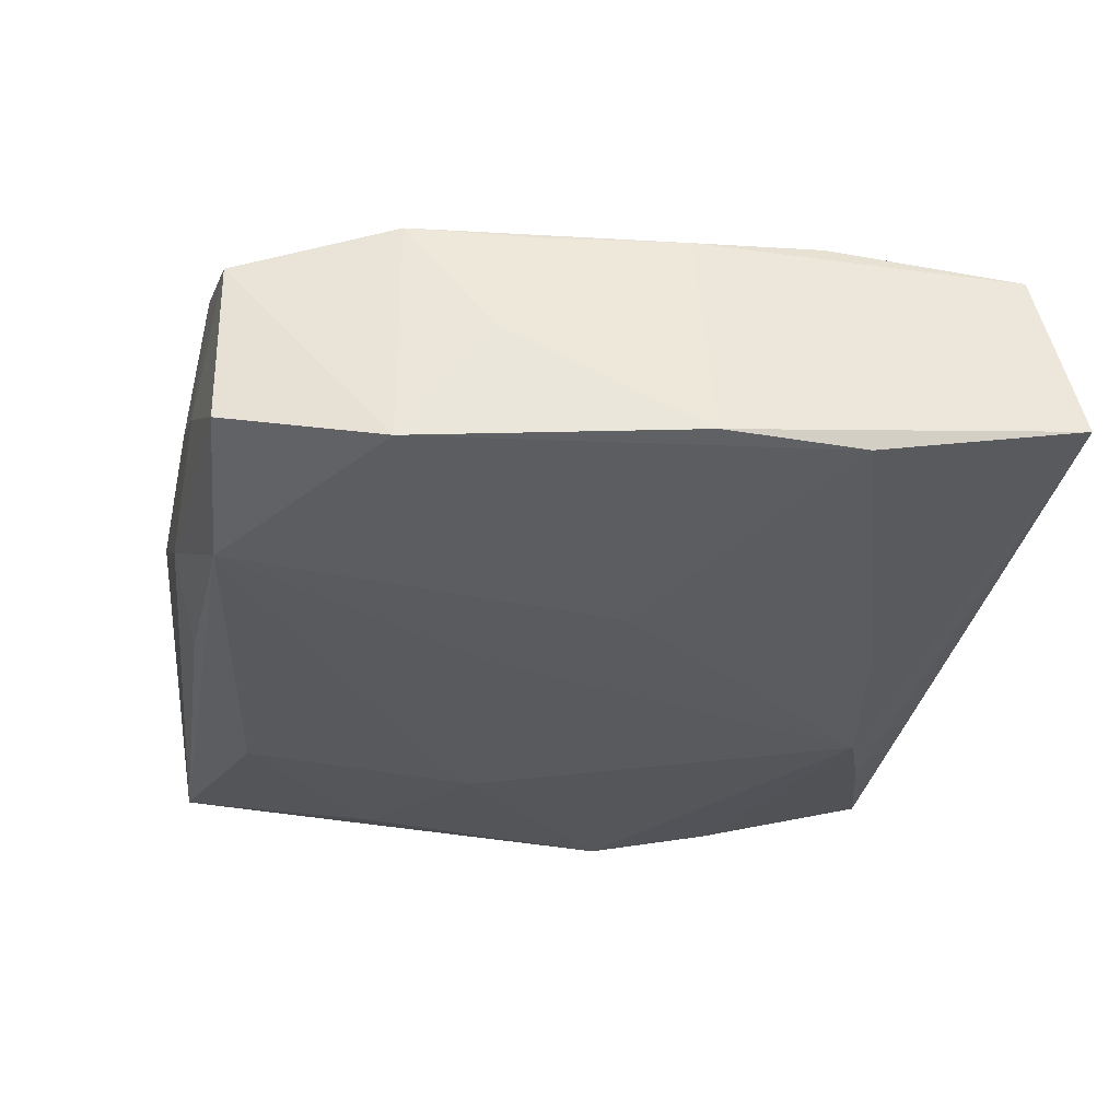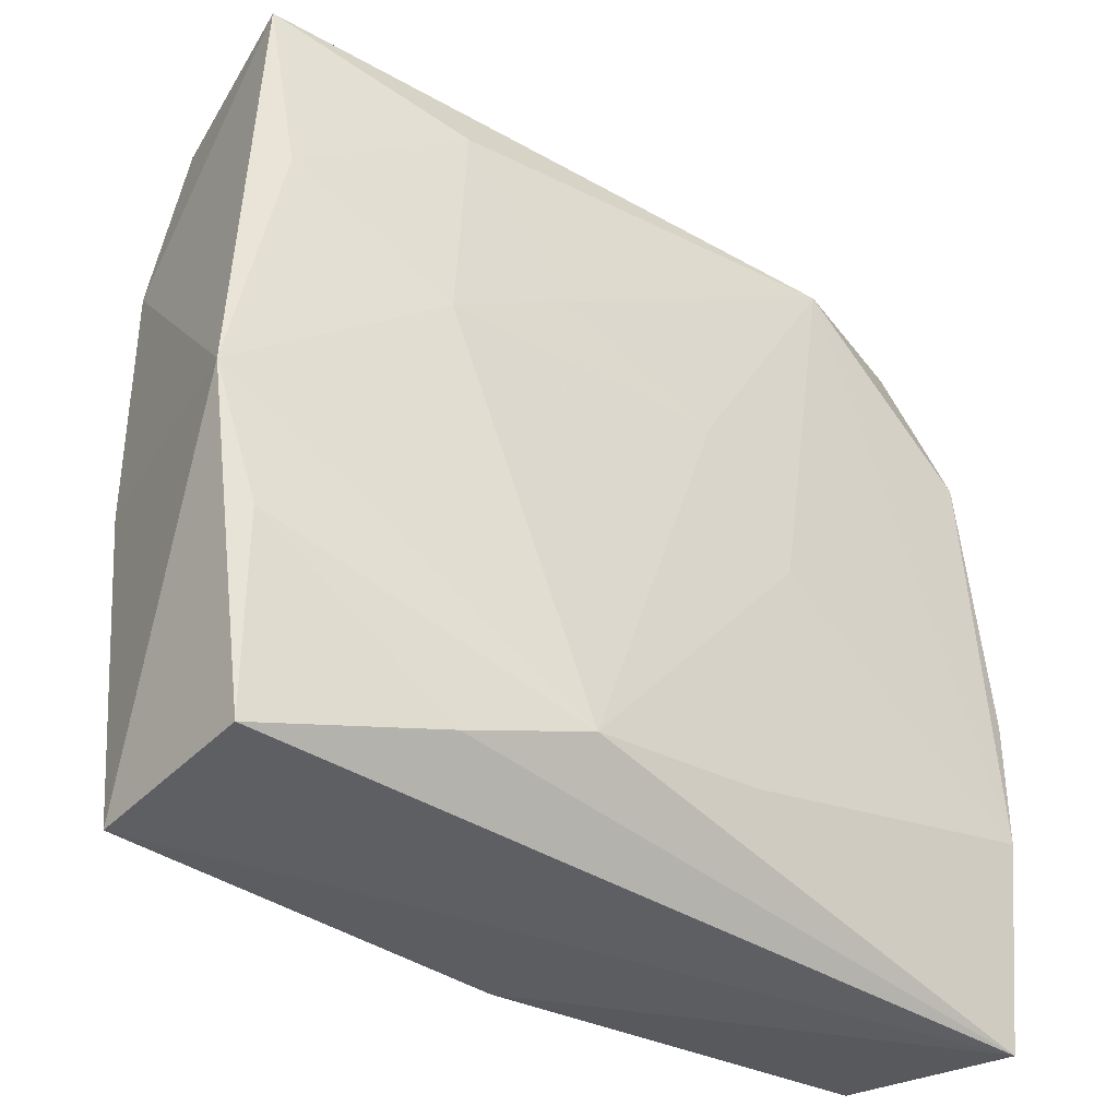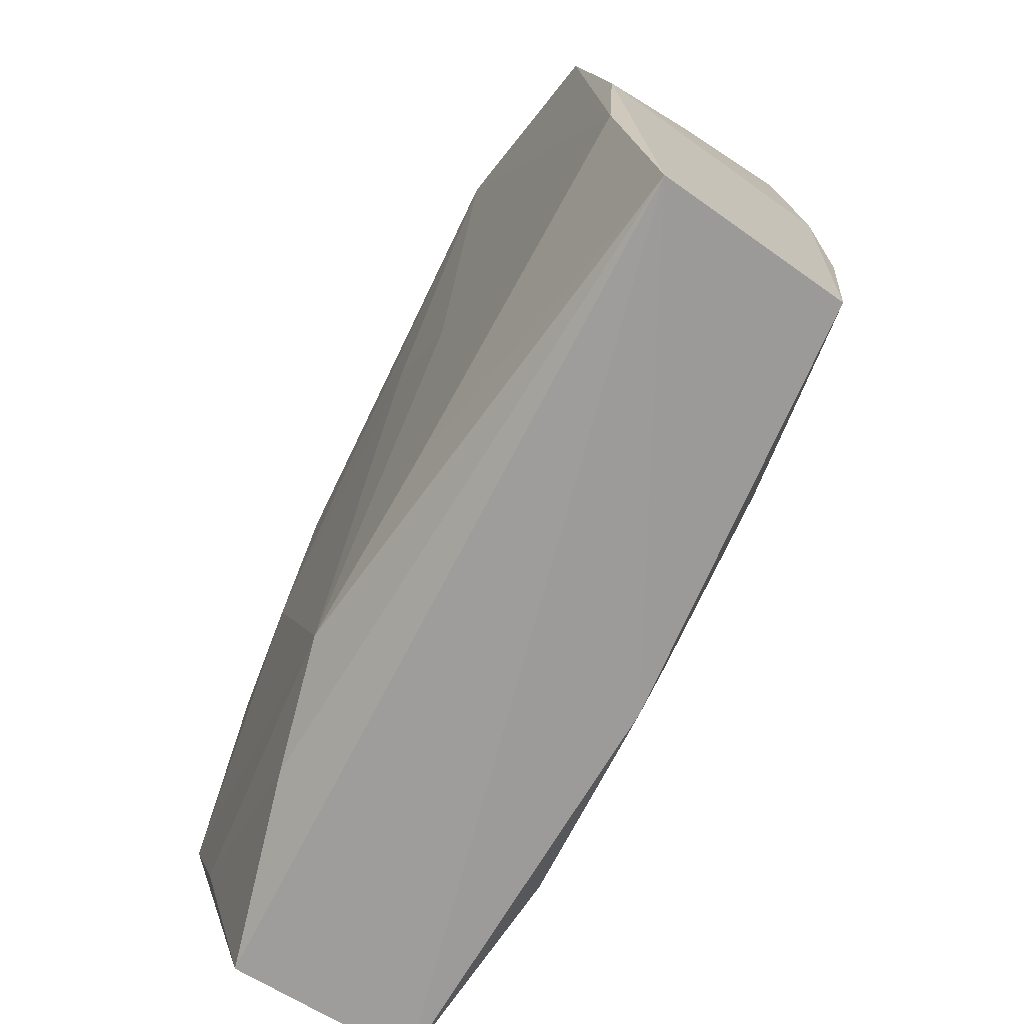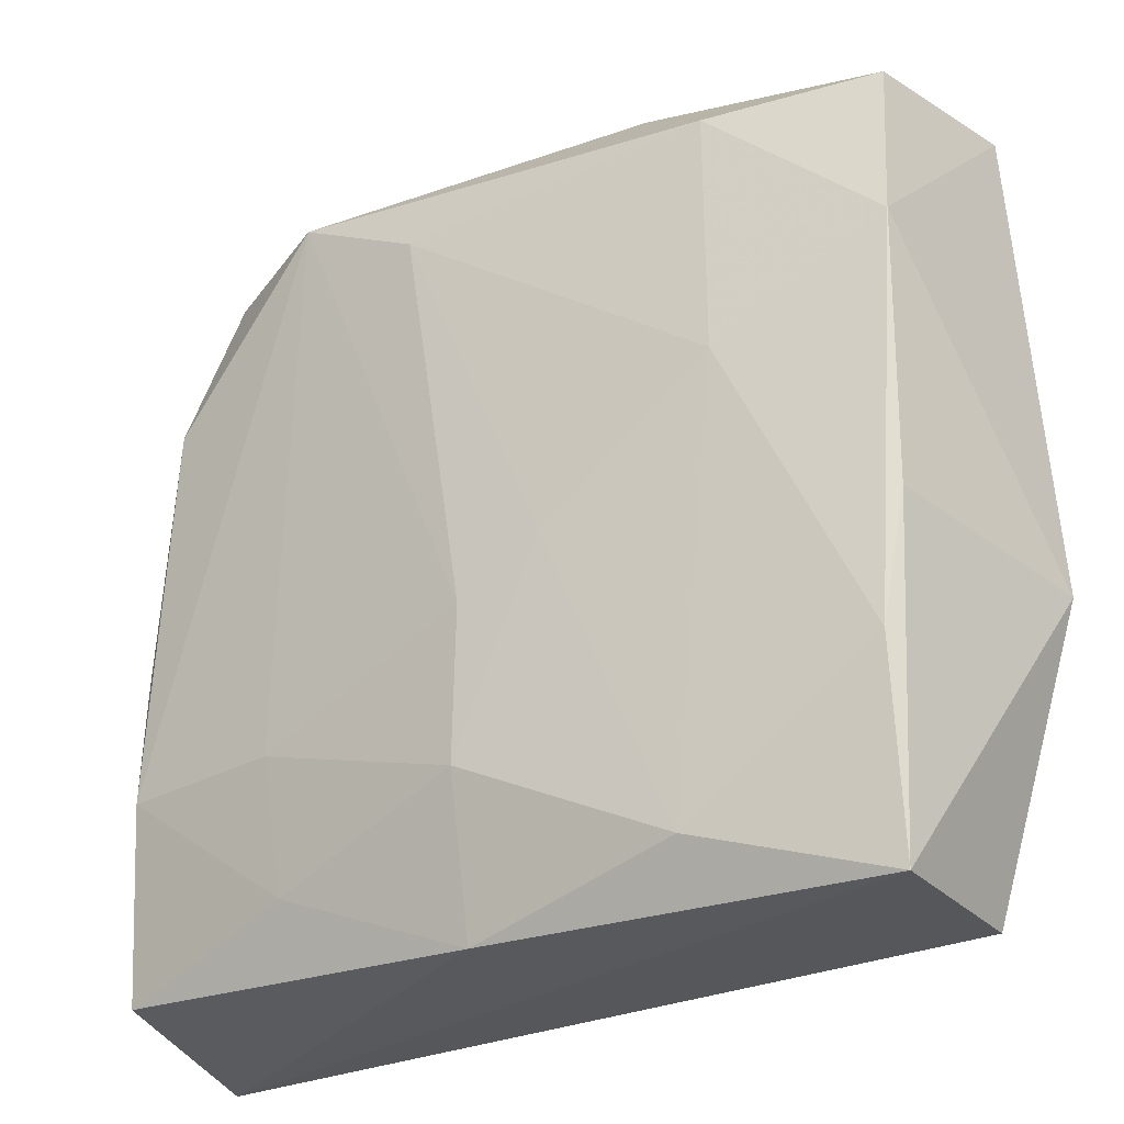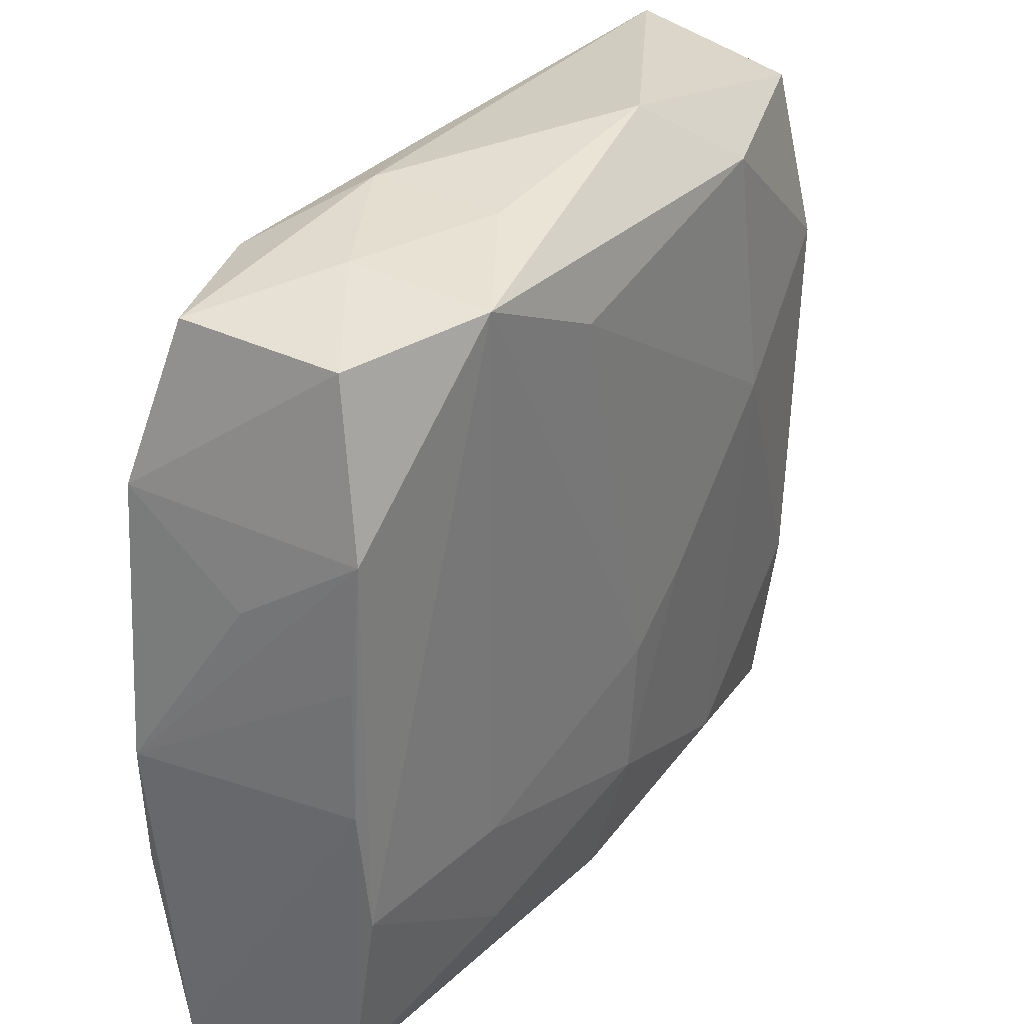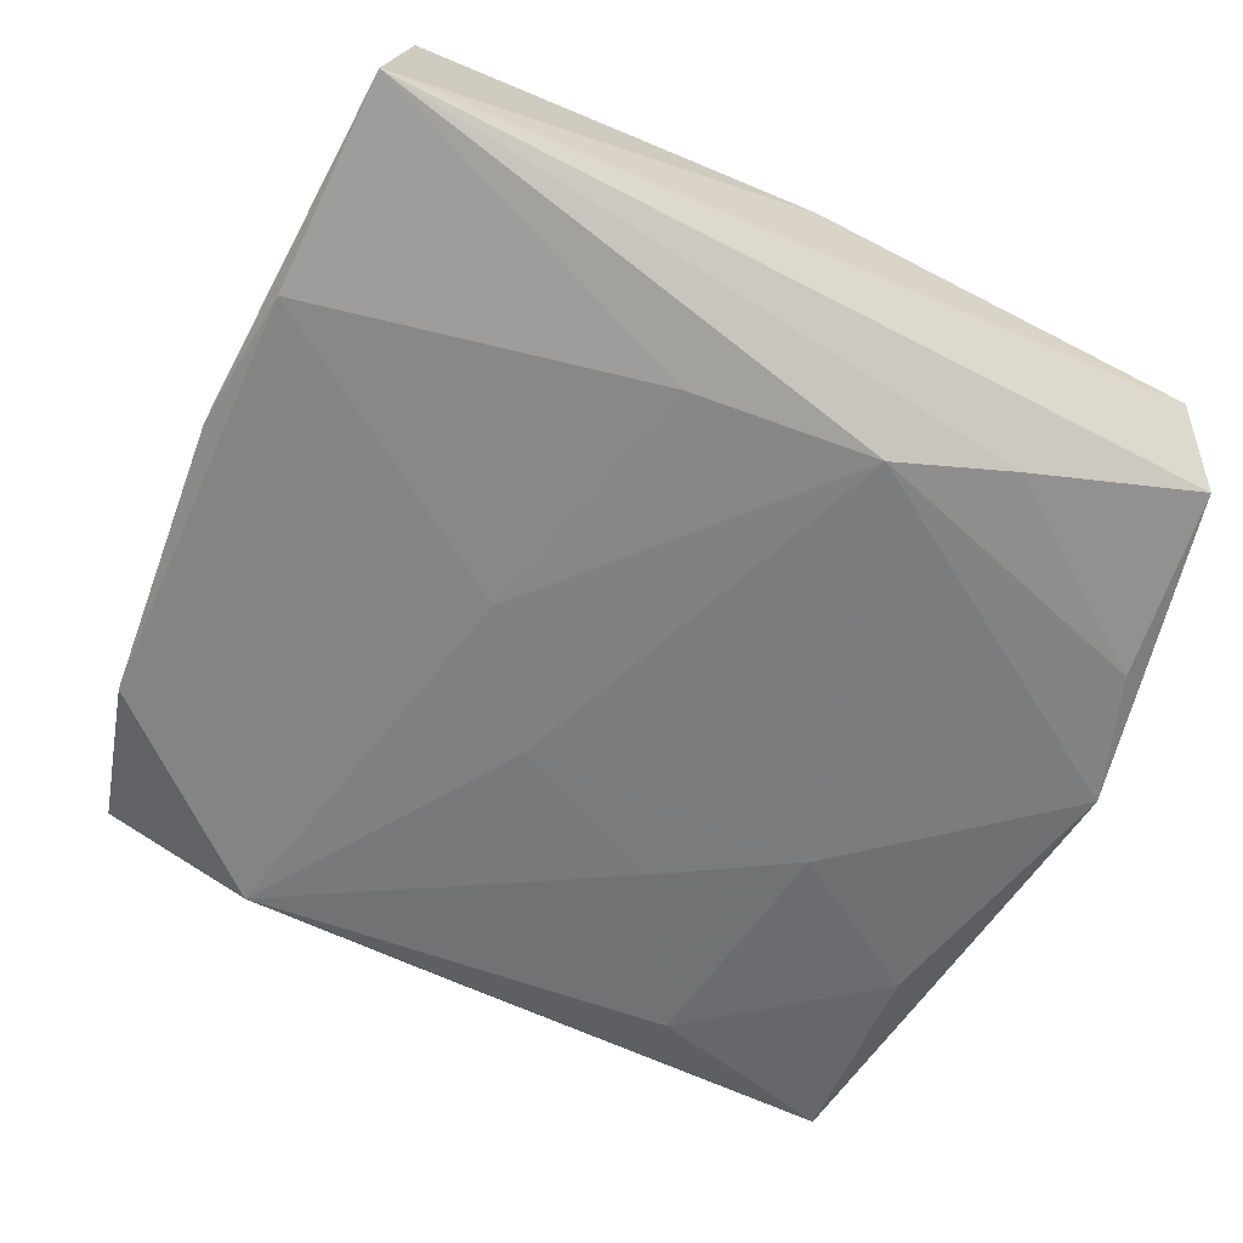
<metadata>
{"format":"obj","ext":"obj","renderer":"f3d","projection":"perspective","resolution":1024,"background":"white","views":[{"elev":-30.5,"azim":-98.8,"up":"+Z"},{"elev":-40.4,"azim":143.3,"up":"+Y"},{"elev":-70.3,"azim":-116.7,"up":"+Y"},{"elev":-27.6,"azim":34.7,"up":"+Y"},{"elev":34.8,"azim":-54.9,"up":"+Y"},{"elev":-58.8,"azim":-28.0,"up":"+Z"}]}
</metadata>
<code>
v -0.0172 -0.0132 0.01098
v -0.01697 0.02987 -0.0004305
v -0.007695 -0.02154 -0.01023
v -0.02674 0.02826 -0.006524
v -0.0306 0.01009 0.0003074
v -0.02886 0.01632 0.009004
v -0.00065 -0.01824 0.01204
v -0.03031 -0.003621 0.008981
v 0.02752 -0.02966 -0.006348
v -0.01637 0.02942 0.0104
v -0.01594 -0.02336 0.01019
v 0.0294 0.02723 0.005305
v 0.0008124 0.02868 -0.008894
v -0.0002116 -0.007014 0.01229
v -0.03254 -0.01477 -0.008574
v -0.01596 0.0275 -0.0107
v -0.006015 0.02382 0.01117
v -0.03056 -0.02762 0.007992
v 0.02923 0.01338 -0.009581
v 0.02856 -0.01539 0.00867
v -0.03308 -0.004378 -0.008299
v -0.007417 0.0305 -0.005777
v 0.03005 -0.005976 0.007998
v 0.0159 0.02402 -0.01032
v -0.02969 0.006618 0.008651
v -0.02997 -0.01329 0.009757
v 0.005746 -0.02358 -0.01117
v 0.005892 -0.003353 0.01186
v -0.00113 -0.02942 0.009245
v 0.006507 0.01977 -0.01073
v 0.01728 0.02604 0.009103
v 0.01837 0.006624 0.01069
v -0.004307 0.006878 -0.01117
v 0.03109 0.02866 -0.008178
v -0.02628 0.02832 0.006025
v 0.0292 -0.01637 -0.00917
v -0.0303 0.01648 -0.009084
v 0.0329 -0.007084 -0.009646
v 0.02835 -0.02996 0.007016
v -0.01132 -0.002224 -0.01075
v 0.03035 0.01419 0.008097
v 0.009996 0.03185 0.004498
v -0.03299 -0.02996 -0.00587
v 0.007874 0.01208 -0.01112
v 0.01478 -0.02565 0.01012
v 0.01452 -0.02629 -0.009371
v -0.007212 0.03067 0.00452
v 0.01726 0.005832 -0.01117
f 13 34 16
f 12 34 42
f 45 29 39
f 39 29 43
f 29 18 43
f 27 40 33
f 33 40 16
f 21 6 5
f 37 4 16
f 21 5 37
f 37 5 6
f 6 10 35
f 35 37 6
f 4 37 35
f 2 35 10
f 4 35 2
f 9 38 39
f 39 43 9
f 42 10 31
f 31 12 42
f 39 38 23
f 28 45 32
f 21 43 8
f 8 43 18
f 15 43 21
f 21 37 15
f 16 40 15
f 15 37 16
f 34 38 19
f 47 10 42
f 47 2 10
f 27 38 36
f 38 9 36
f 46 43 27
f 46 9 43
f 27 36 46
f 46 36 9
f 4 2 22
f 16 4 22
f 22 13 16
f 34 13 22
f 22 47 42
f 2 47 22
f 42 34 22
f 17 31 10
f 32 31 17
f 17 28 32
f 17 10 14
f 14 28 17
f 41 31 32
f 12 31 41
f 41 23 38
f 41 38 34
f 34 12 41
f 32 45 20
f 20 41 32
f 23 41 20
f 20 45 39
f 39 23 20
f 11 18 29
f 7 28 14
f 45 28 7
f 29 45 7
f 7 11 29
f 25 6 21
f 21 8 25
f 25 8 6
f 3 40 27
f 3 15 40
f 27 43 3
f 43 15 3
f 16 34 24
f 34 19 24
f 6 8 26
f 26 8 18
f 18 11 26
f 26 10 6
f 16 24 30
f 48 19 38
f 48 24 19
f 48 38 27
f 27 33 48
f 1 7 14
f 11 7 1
f 1 26 11
f 14 10 1
f 10 26 1
f 44 30 24
f 24 48 44
f 16 30 44
f 44 33 16
f 44 48 33

</code>
